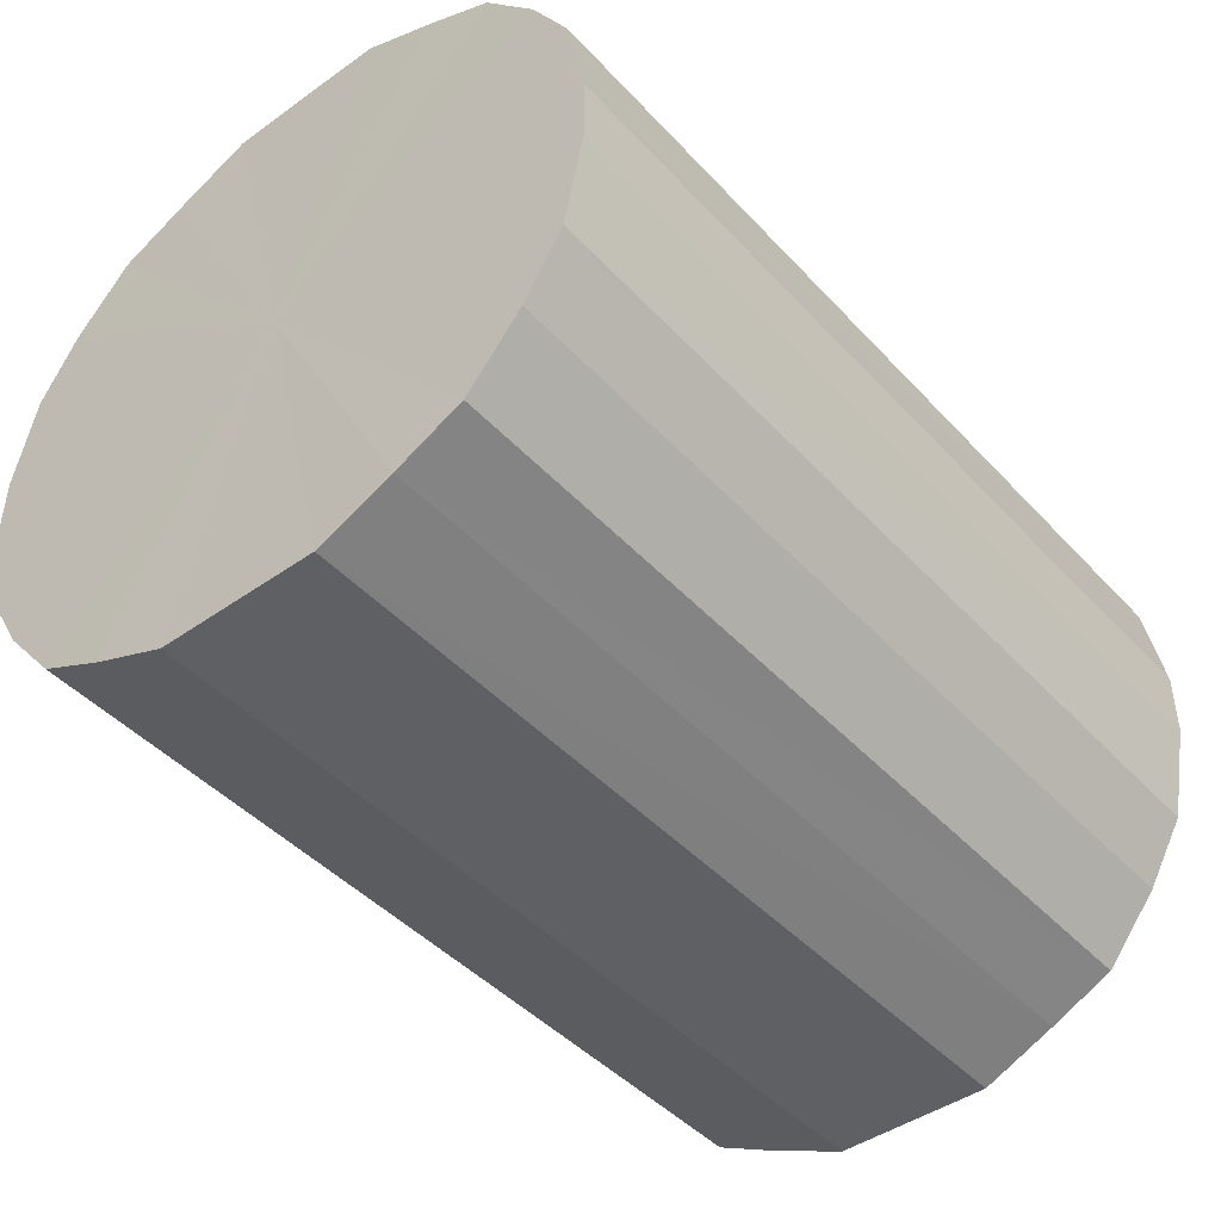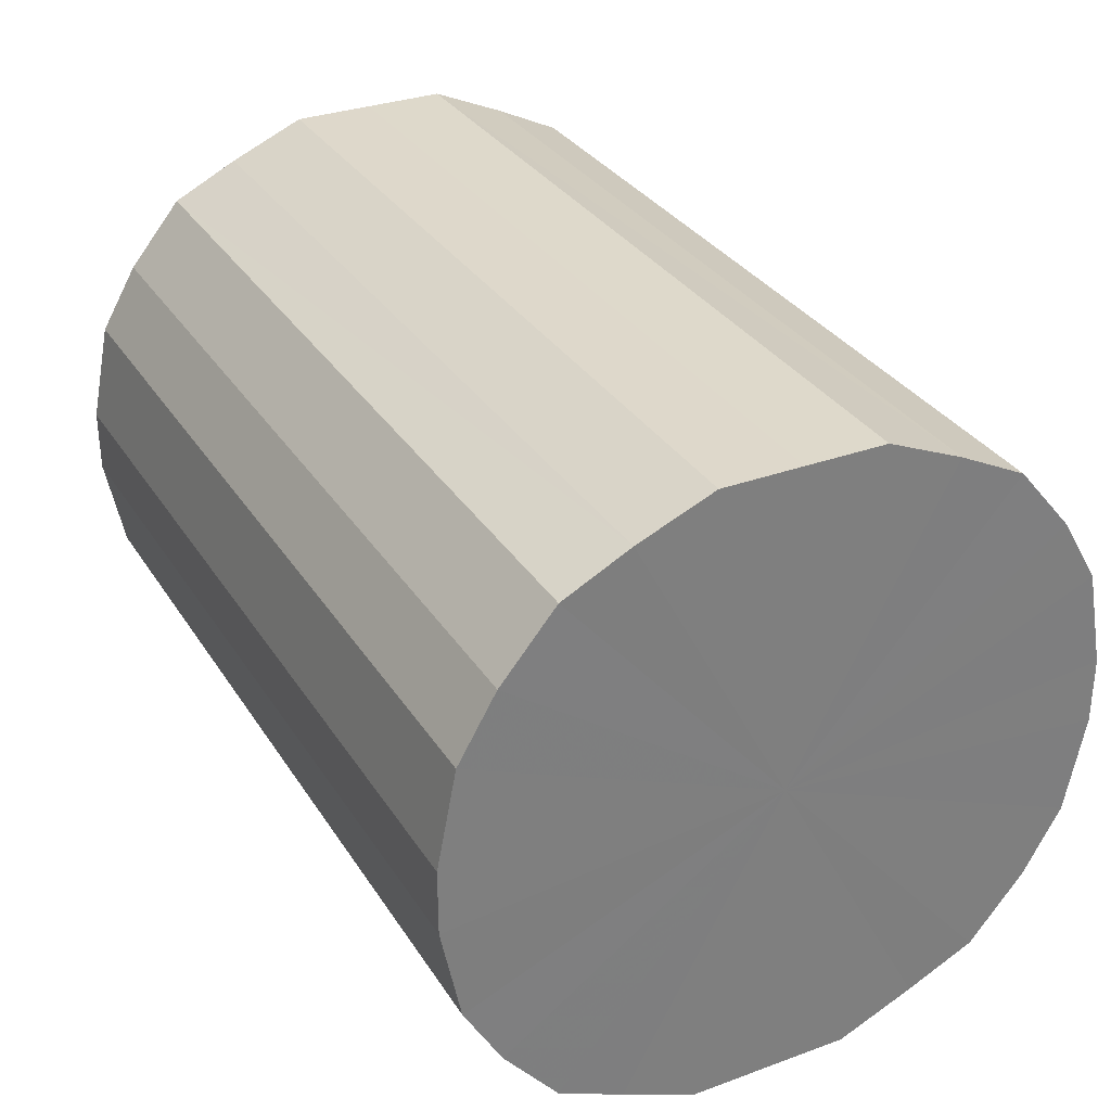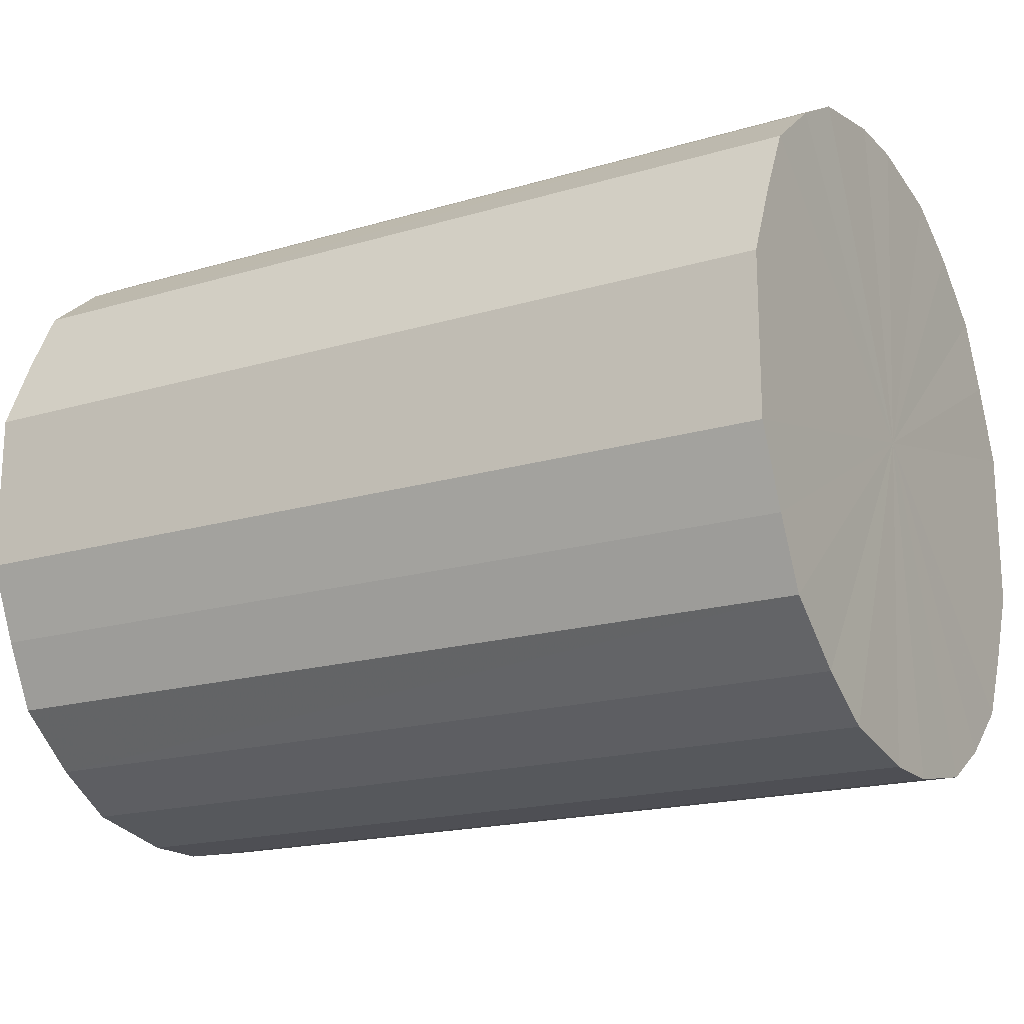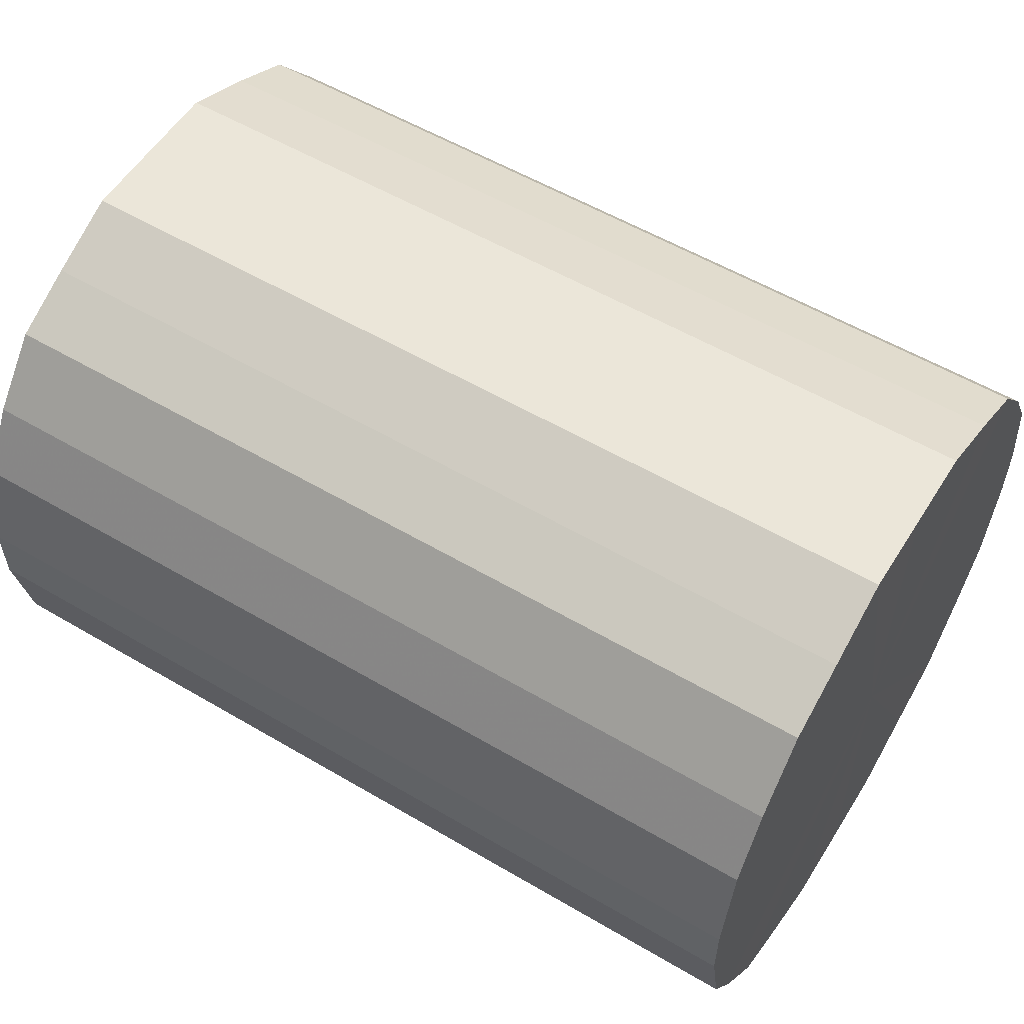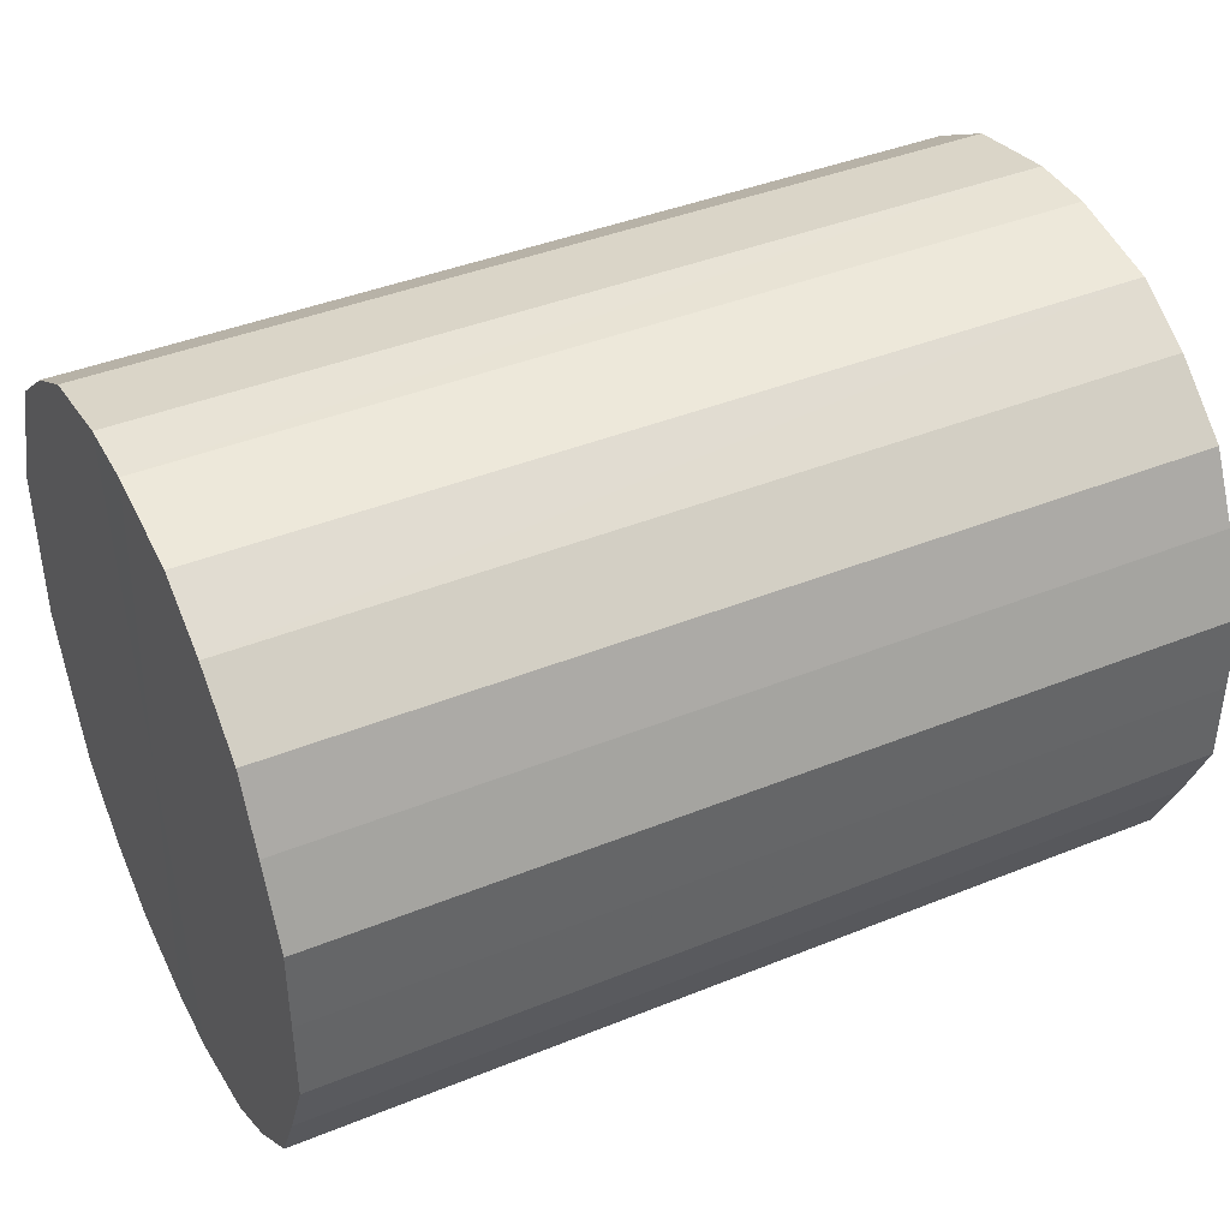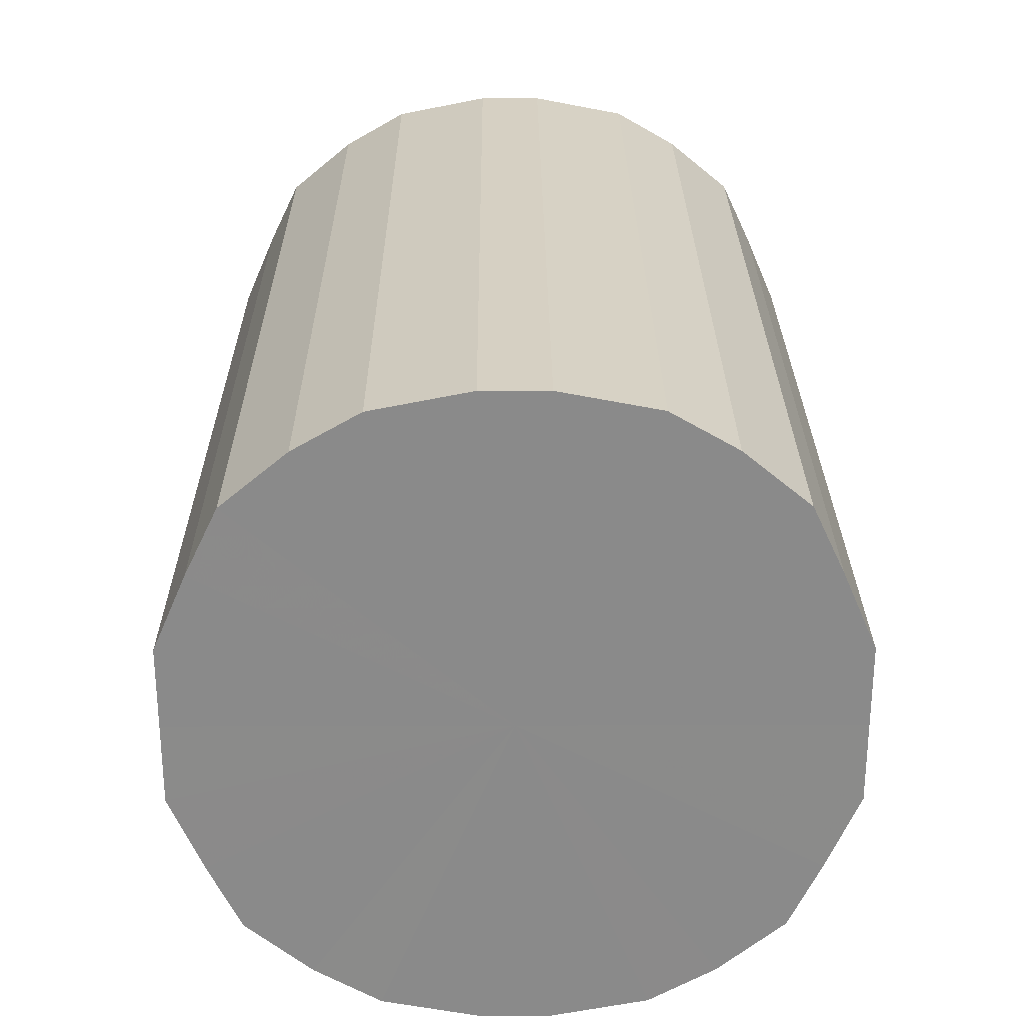
<metadata>
{"format":"obj","ext":"obj","renderer":"f3d","projection":"perspective","resolution":1024,"background":"white","views":[{"elev":-44.7,"azim":129.4,"up":"+Y"},{"elev":31.7,"azim":-117.2,"up":"+Y"},{"elev":-18.3,"azim":-150.1,"up":"+Z"},{"elev":55.9,"azim":31.7,"up":"+Y"},{"elev":41.0,"azim":-26.3,"up":"+Z"},{"elev":26.5,"azim":-90.3,"up":"+Z"}]}
</metadata>
<code>
o 23849
v 2211 1876 15.11
v 2211 1876 15.13
v 2211 1876 15.11
v 2211 1876 15.16
v 2211 1876 15.13
v 2211 1876 15.08
v 2211 1876 15.08
v 2211 1876 15.18
v 2211 1876 15.16
v 2211 1876 15.06
v 2211 1876 15.06
v 2211 1876 15.19
v 2211 1876 15.18
v 2211 1876 15.04
v 2211 1876 15.04
v 2211 1876 15.21
v 2211 1876 15.19
v 2211 1876 15.02
v 2211 1876 15.02
v 2211 1876 15.21
v 2211 1876 15.21
v 2211 1876 15.01
v 2211 1876 15.01
v 2211 1876 15.21
v 2211 1876 15.21
v 2211 1876 15.01
v 2211 1876 15.01
v 2211 1876 15.21
v 2211 1876 15.21
v 2211 1876 15.01
v 2211 1876 15.01
v 2211 1876 15.19
v 2211 1876 15.21
v 2211 1876 15.01
v 2211 1876 15.01
v 2211 1876 15.18
v 2211 1876 15.19
v 2211 1876 15.02
v 2211 1876 15.02
v 2211 1876 15.16
v 2211 1876 15.18
v 2211 1876 15.04
v 2211 1876 15.04
v 2211 1876 15.13
v 2211 1876 15.16
v 2211 1876 15.06
v 2211 1876 15.06
v 2211 1876 15.11
v 2211 1876 15.13
v 2211 1876 15.08
v 2211 1876 15.08
v 2211 1876 15.11
v 2211 1876 15.11
v 2211 1876 15.13
v 2211 1876 15.13
v 2211 1876 15.16
v 2211 1876 15.16
v 2211 1876 15.08
v 2211 1876 15.11
v 2211 1876 15.06
v 2211 1876 15.08
v 2211 1876 15.18
v 2211 1876 15.18
v 2211 1876 15.04
v 2211 1876 15.06
v 2211 1876 15.02
v 2211 1876 15.04
v 2211 1876 15.19
v 2211 1876 15.19
v 2211 1876 15.01
v 2211 1876 15.02
v 2211 1876 15.01
v 2211 1876 15.01
v 2211 1876 15.21
v 2211 1876 15.21
v 2211 1876 15.01
v 2211 1876 15.01
v 2211 1876 15.01
v 2211 1876 15.01
v 2211 1876 15.21
v 2211 1876 15.21
v 2211 1876 15.02
v 2211 1876 15.01
v 2211 1876 15.04
v 2211 1876 15.02
v 2211 1876 15.21
v 2211 1876 15.21
v 2211 1876 15.06
v 2211 1876 15.04
v 2211 1876 15.08
v 2211 1876 15.06
v 2211 1876 15.21
v 2211 1876 15.21
v 2211 1876 15.11
v 2211 1876 15.08
v 2211 1876 15.13
v 2211 1876 15.11
v 2211 1876 15.19
v 2211 1876 15.19
v 2211 1876 15.16
v 2211 1876 15.13
v 2211 1876 15.18
v 2211 1876 15.16
v 2211 1876 15.18
v 2211 1876 15.11
v 2211 1876 15.13
v 2211 1876 15.11
v 2211 1876 15.16
v 2211 1876 15.08
v 2211 1876 15.18
v 2211 1876 15.06
v 2211 1876 15.19
v 2211 1876 15.04
v 2211 1876 15.21
v 2211 1876 15.02
v 2211 1876 15.21
v 2211 1876 15.01
v 2211 1876 15.21
v 2211 1876 15.01
v 2211 1876 15.21
v 2211 1876 15.01
v 2211 1876 15.19
v 2211 1876 15.01
v 2211 1876 15.18
v 2211 1876 15.02
v 2211 1876 15.16
v 2211 1876 15.04
v 2211 1876 15.13
v 2211 1876 15.06
v 2211 1876 15.11
v 2211 1876 15.08
v 2211 1876 15.11
v 2211 1876 15.11
v 2211 1876 15.13
v 2211 1876 15.08
v 2211 1876 15.16
v 2211 1876 15.06
v 2211 1876 15.18
v 2211 1876 15.04
v 2211 1876 15.19
v 2211 1876 15.02
v 2211 1876 15.21
v 2211 1876 15.01
v 2211 1876 15.21
v 2211 1876 15.01
v 2211 1876 15.21
v 2211 1876 15.01
v 2211 1876 15.21
v 2211 1876 15.01
v 2211 1876 15.19
v 2211 1876 15.02
v 2211 1876 15.18
v 2211 1876 15.04
v 2211 1876 15.16
v 2211 1876 15.06
v 2211 1876 15.13
v 2211 1876 15.08
v 2211 1876 15.11
f 1 2 3
f 2 4 5
f 6 1 7
f 4 8 9
f 10 6 11
f 8 12 13
f 14 10 15
f 12 16 17
f 18 14 19
f 16 20 21
f 22 18 23
f 20 24 25
f 26 22 27
f 24 28 29
f 30 26 31
f 28 32 33
f 34 30 35
f 32 36 37
f 38 34 39
f 36 40 41
f 42 38 43
f 40 44 45
f 46 42 47
f 44 48 49
f 50 46 51
f 48 50 52
f 53 54 55
f 55 56 57
f 58 59 53
f 60 61 58
f 57 62 63
f 64 65 60
f 66 67 64
f 63 68 69
f 70 71 66
f 72 73 70
f 69 74 75
f 76 77 72
f 78 79 76
f 75 80 81
f 82 83 78
f 84 85 82
f 81 86 87
f 88 89 84
f 90 91 88
f 87 92 93
f 94 95 90
f 96 97 94
f 93 98 99
f 100 101 96
f 102 103 100
f 99 104 102
f 105 106 107
f 105 108 106
f 105 107 109
f 105 110 108
f 105 109 111
f 105 112 110
f 105 111 113
f 105 114 112
f 105 113 115
f 105 116 114
f 105 115 117
f 105 118 116
f 105 117 119
f 105 120 118
f 105 119 121
f 105 122 120
f 105 121 123
f 105 124 122
f 105 123 125
f 105 126 124
f 105 125 127
f 105 128 126
f 105 127 129
f 105 130 128
f 105 129 131
f 105 131 130
f 132 133 134
f 132 135 133
f 132 134 136
f 132 137 135
f 132 136 138
f 132 139 137
f 132 138 140
f 132 141 139
f 132 140 142
f 132 143 141
f 132 142 144
f 132 145 143
f 132 144 146
f 132 147 145
f 132 146 148
f 132 149 147
f 132 148 150
f 132 151 149
f 132 150 152
f 132 153 151
f 132 152 154
f 132 155 153
f 132 154 156
f 132 157 155
f 132 156 158
f 132 158 157

</code>
